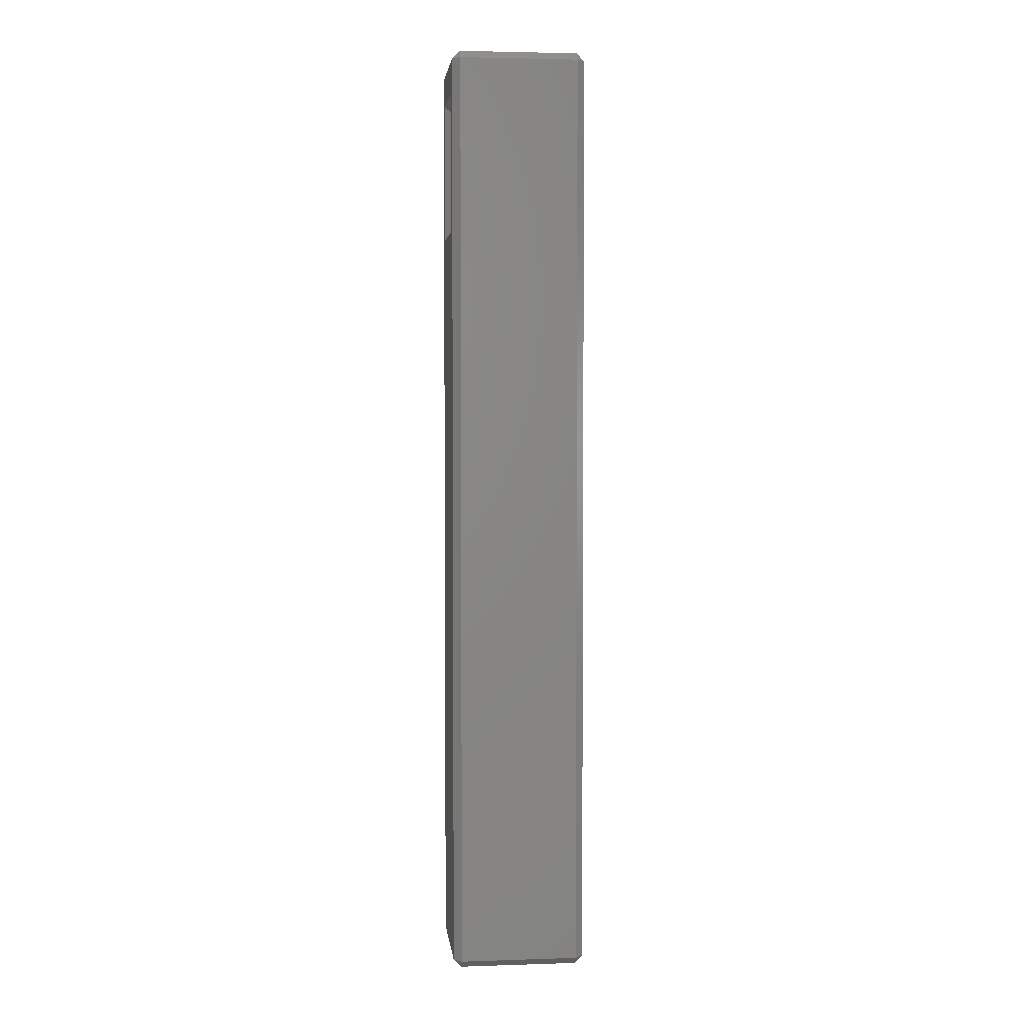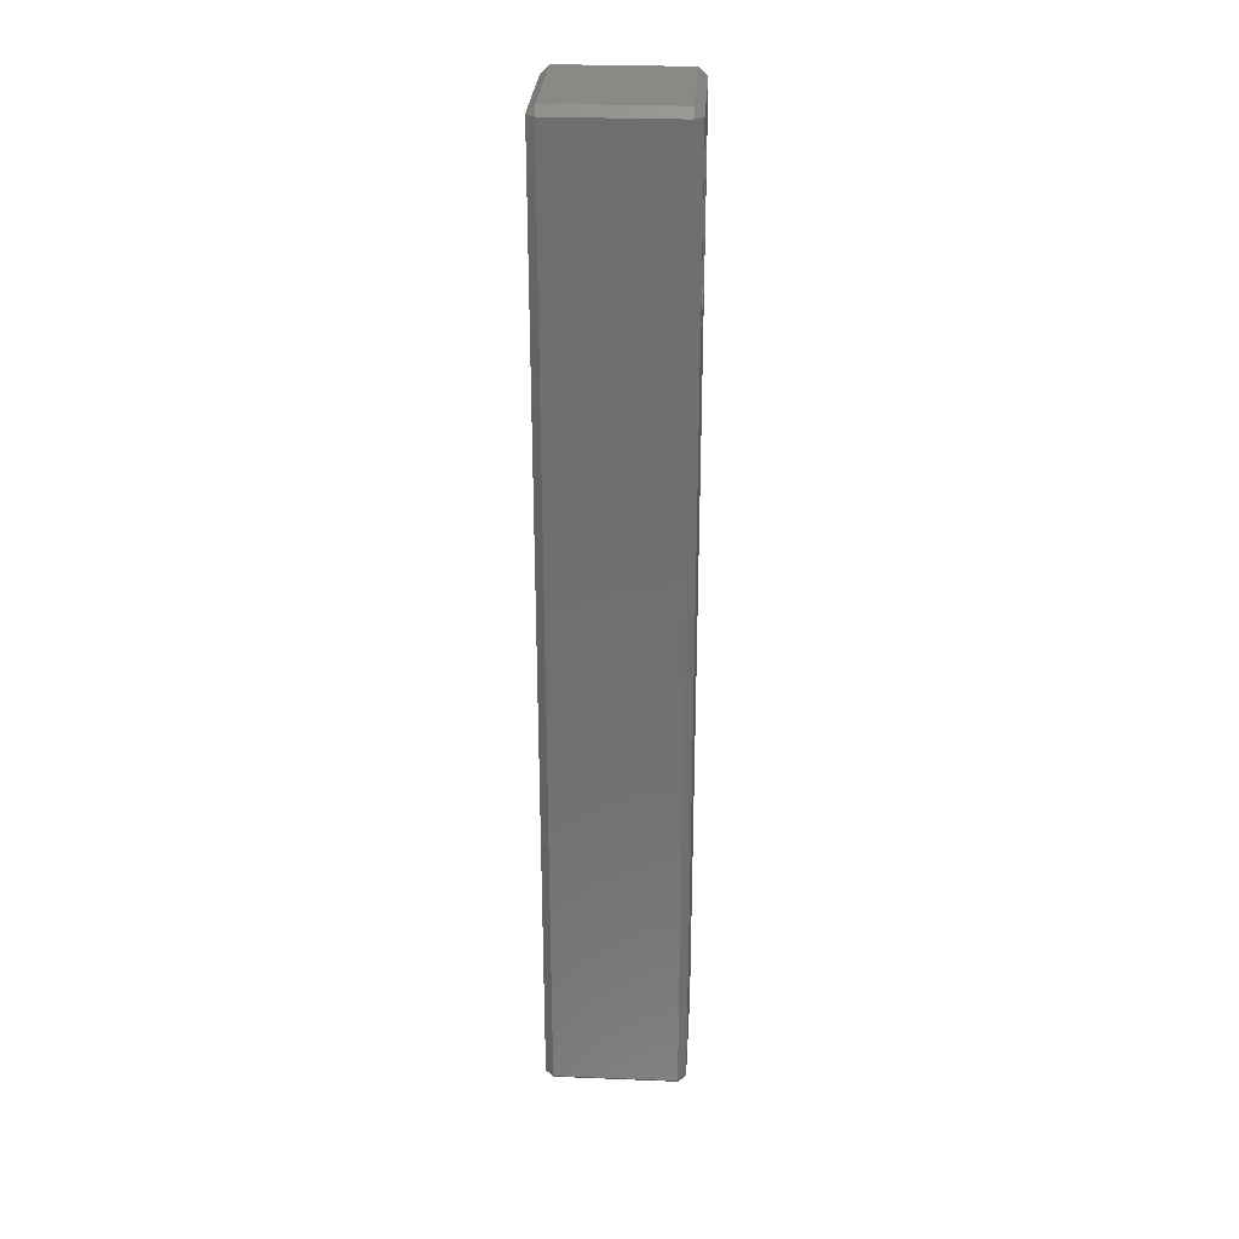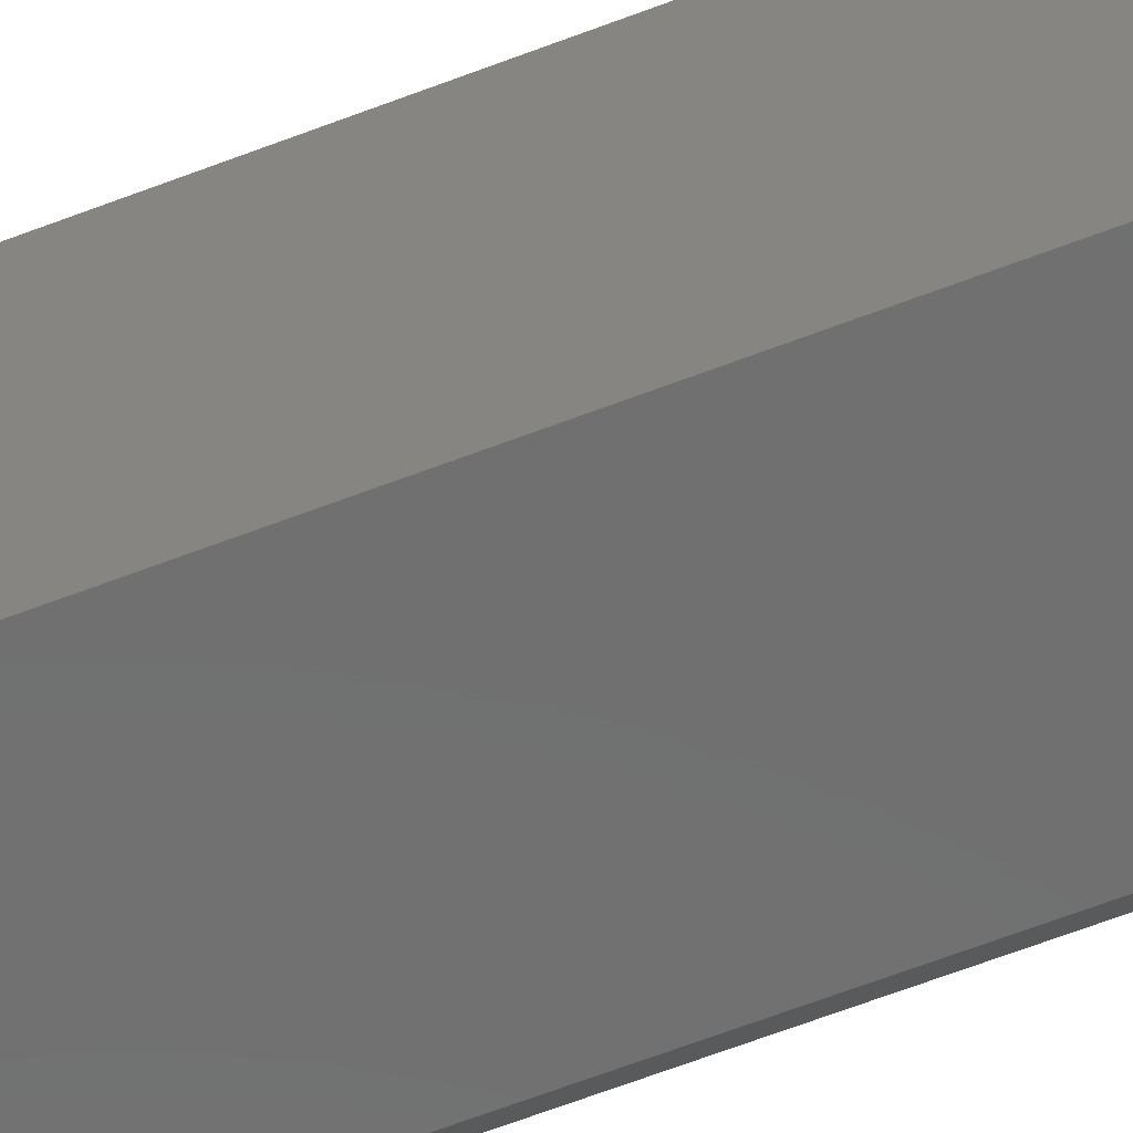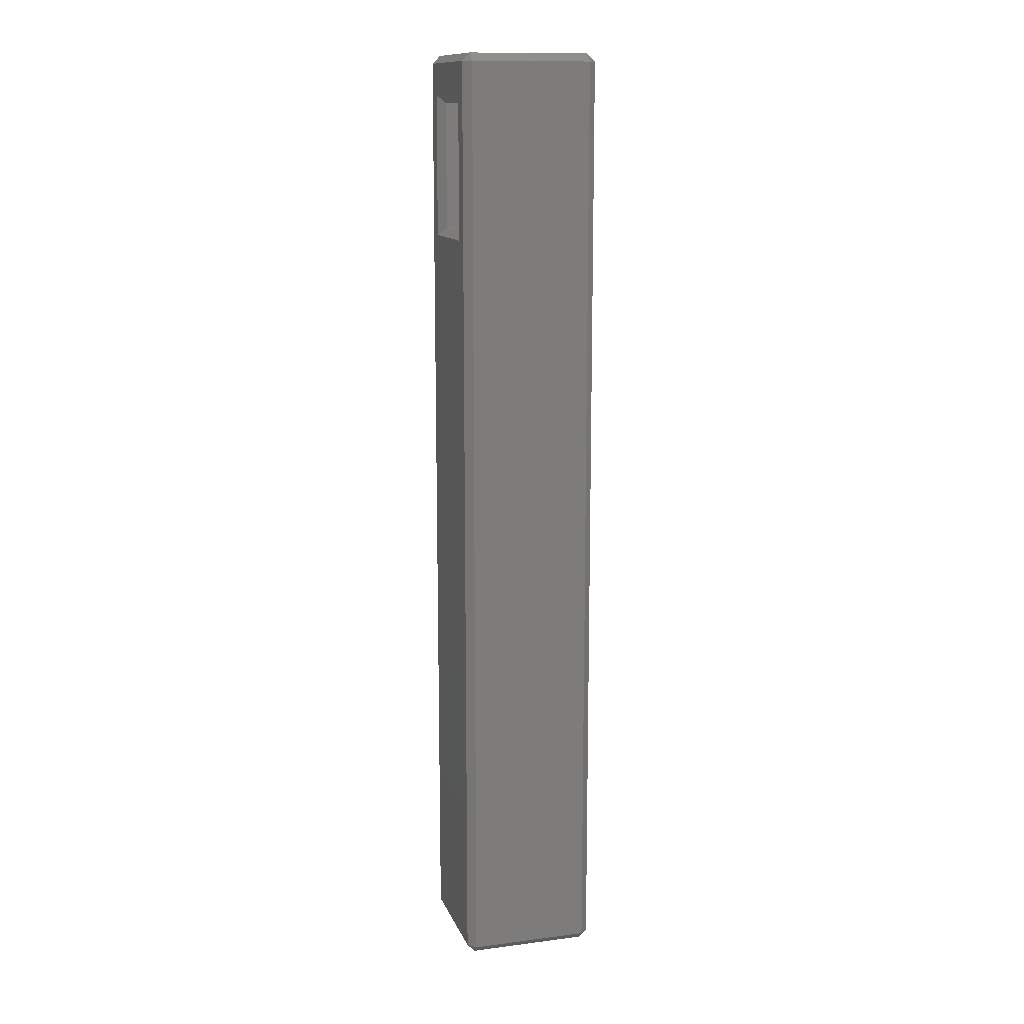
<metadata>
{"format":"stl","ext":"stl","renderer":"f3d","projection":"perspective","resolution":1024,"background":"white","views":[{"elev":3.3,"azim":-96.2,"up":"+Y"},{"elev":28.6,"azim":93.4,"up":"+Y"},{"elev":-61.4,"azim":-68.3,"up":"+Z"},{"elev":13.0,"azim":-106.3,"up":"+Y"}]}
</metadata>
<code>
# stl→obj: 276 verts, 552 faces
v -2.218 17.51 4.728
v -2.51 17.22 4.728
v -2.218 17.22 5.02
v -2.218 -17.51 4.728
v -2.218 -17.22 5.02
v -2.51 -17.22 4.728
v -2.218 17.51 0.2919
v -2.218 17.22 1.113e-06
v -2.51 17.22 0.2919
v 2.218 17.51 4.728
v 2.218 17.22 5.02
v 2.51 17.22 4.728
v 2.218 -17.51 4.728
v 2.51 -17.22 4.728
v 2.218 -17.22 5.02
v -2.218 -17.51 0.2919
v -2.51 -17.22 0.2919
v -2.218 -17.22 1.113e-06
v 2.218 17.51 0.2919
v 2.51 17.22 0.2919
v 2.218 17.22 1.392e-06
v 2.218 -17.51 0.2919
v 2.218 -17.22 1.392e-06
v 2.51 -17.22 0.2919
v 1.634 10.8 5.02
v 1.634 16.05 5.02
v -1.634 16.05 5.02
v -1.634 10.8 5.02
v 1.73 -17.51 2.236
v 1.751 -17.51 2.51
v 1.73 -17.51 2.784
v 1.665 -17.51 3.051
v 1.56 -17.51 3.305
v 1.417 -17.51 3.539
v 1.238 -17.51 3.748
v 1.029 -17.51 3.927
v 0.795 -17.51 4.07
v 0.5411 -17.51 4.176
v 0.2739 -17.51 4.24
v 1.113e-06 -17.51 4.261
v -0.2739 -17.51 4.24
v -0.5411 -17.51 4.176
v -0.795 -17.51 4.07
v -1.029 -17.51 3.927
v -1.238 -17.51 3.748
v -1.417 -17.51 3.539
v -1.56 -17.51 3.305
v -1.665 -17.51 3.051
v -1.73 -17.51 2.784
v -1.751 -17.51 2.51
v -1.73 -17.51 2.236
v -1.665 -17.51 1.969
v -1.56 -17.51 1.715
v -1.417 -17.51 1.481
v -1.238 -17.51 1.272
v -1.029 -17.51 1.093
v -0.795 -17.51 0.9497
v -0.5411 -17.51 0.8446
v -0.2739 -17.51 0.7804
v 1.113e-06 -17.51 0.7588
v 0.2739 -17.51 0.7804
v 0.5411 -17.51 0.8446
v 0.795 -17.51 0.9497
v 1.029 -17.51 1.093
v 1.238 -17.51 1.272
v 1.417 -17.51 1.481
v 1.56 -17.51 1.715
v 1.665 -17.51 1.969
v 1.634 16.05 1.392e-06
v 1.634 10.8 1.392e-06
v -1.634 16.05 1.113e-06
v -1.634 10.8 1.113e-06
v -1.343 15.76 0.2919
v -1.343 11.09 0.2919
v 1.343 15.76 0.2919
v 1.343 11.09 0.2919
v -1.343 15.76 4.728
v 1.343 15.76 4.728
v 1.343 11.09 4.728
v -1.343 11.09 4.728
v 1.73 9.34 2.784
v 1.751 9.34 2.51
v 1.751 3.969 2.51
v 1.73 9.34 2.236
v 1.728 3.969 2.229
v 1.665 9.34 1.969
v 1.661 3.969 1.955
v 1.56 9.34 1.715
v 1.551 3.969 1.696
v 1.417 9.34 1.481
v 1.4 3.969 1.458
v 1.238 9.34 1.272
v 1.213 3.969 1.247
v 1.029 9.34 1.093
v 0.9948 3.969 1.069
v 0.795 9.34 0.9497
v 0.7507 3.969 0.9279
v 0.5411 9.34 0.8446
v 0.4872 3.969 0.828
v 0.2739 9.34 0.7804
v 0.2111 3.969 0.7716
v 1.113e-06 9.34 0.7588
v -0.07051 3.969 0.7603
v -0.2739 9.34 0.7804
v -0.3503 3.969 0.7942
v -0.5411 9.34 0.8446
v -0.621 3.969 0.8726
v -0.795 9.34 0.9497
v -0.8756 3.969 0.9935
v -1.029 9.34 1.093
v -1.108 3.969 1.154
v -1.238 9.34 1.272
v -1.311 3.969 1.349
v -1.417 9.34 1.481
v -1.48 3.969 1.574
v -1.56 9.34 1.715
v -1.611 3.969 1.824
v -1.665 9.34 1.969
v -1.7 3.969 2.091
v -1.73 9.34 2.236
v -1.746 3.969 2.369
v -1.751 9.34 2.51
v -1.746 3.969 2.651
v -1.73 9.34 2.784
v -1.7 3.969 2.929
v -1.665 9.34 3.051
v -1.611 3.969 3.196
v -1.56 9.34 3.305
v -1.48 3.969 3.446
v -1.417 9.34 3.539
v -1.311 3.969 3.671
v -1.238 9.34 3.748
v -1.108 3.969 3.866
v -1.029 9.34 3.927
v -0.8756 3.969 4.027
v -0.795 9.34 4.07
v -0.621 3.969 4.147
v -0.5411 9.34 4.176
v -0.3503 3.969 4.226
v -0.2739 9.34 4.24
v -0.07051 3.969 4.26
v 1.113e-06 9.34 4.261
v 0.2111 3.969 4.248
v 0.2739 9.34 4.24
v 0.4872 3.969 4.192
v 0.5411 9.34 4.176
v 0.7507 3.969 4.092
v 0.795 9.34 4.07
v 0.9948 3.969 3.951
v 1.029 9.34 3.927
v 1.213 3.969 3.773
v 1.238 9.34 3.748
v 1.4 3.969 3.562
v 1.417 9.34 3.539
v 1.551 3.969 3.324
v 1.56 9.34 3.305
v 1.661 3.969 3.065
v 1.665 9.34 3.051
v 1.728 3.969 2.791
v 1.751 -12.14 2.51
v 1.728 -12.14 2.791
v 1.661 -12.14 3.065
v 1.551 -12.14 3.324
v 1.4 -12.14 3.562
v 1.213 -12.14 3.773
v 0.9948 -12.14 3.951
v 0.7507 -12.14 4.092
v 0.4872 -12.14 4.192
v 0.2111 -12.14 4.248
v -0.07051 -12.14 4.26
v -0.3503 -12.14 4.226
v -0.621 -12.14 4.147
v -0.8756 -12.14 4.027
v -1.108 -12.14 3.866
v -1.311 -12.14 3.671
v -1.48 -12.14 3.446
v -1.611 -12.14 3.196
v -1.7 -12.14 2.929
v -1.746 -12.14 2.651
v -1.746 -12.14 2.369
v -1.7 -12.14 2.091
v -1.611 -12.14 1.824
v -1.48 -12.14 1.574
v -1.311 -12.14 1.349
v -1.108 -12.14 1.154
v -0.8756 -12.14 0.9935
v -0.621 -12.14 0.8726
v -0.3503 -12.14 0.7942
v -0.07051 -12.14 0.7603
v 0.2111 -12.14 0.7716
v 0.4872 -12.14 0.828
v 0.7507 -12.14 0.9279
v 0.9948 -12.14 1.069
v 1.213 -12.14 1.247
v 1.4 -12.14 1.458
v 1.551 -12.14 1.696
v 1.661 -12.14 1.955
v 1.728 -12.14 2.229
v 1.751 -1.401 2.51
v 1.728 -1.401 2.791
v 1.661 -1.401 3.065
v 1.551 -1.401 3.324
v 1.4 -1.401 3.562
v 1.213 -1.401 3.773
v 0.9948 -1.401 3.951
v 0.7507 -1.401 4.092
v 0.4872 -1.401 4.192
v 0.2111 -1.401 4.248
v -0.07051 -1.401 4.26
v -0.3503 -1.401 4.226
v -0.621 -1.401 4.147
v -0.8756 -1.401 4.027
v -1.108 -1.401 3.866
v -1.311 -1.401 3.671
v -1.48 -1.401 3.446
v -1.611 -1.401 3.196
v -1.7 -1.401 2.929
v -1.746 -1.401 2.651
v -1.746 -1.401 2.369
v -1.7 -1.401 2.091
v -1.611 -1.401 1.824
v -1.48 -1.401 1.574
v -1.311 -1.401 1.349
v -1.108 -1.401 1.154
v -0.8756 -1.401 0.9935
v -0.621 -1.401 0.8726
v -0.3503 -1.401 0.7942
v -0.07051 -1.401 0.7603
v 0.2111 -1.401 0.7716
v 0.4872 -1.401 0.828
v 0.7507 -1.401 0.9279
v 0.9948 -1.401 1.069
v 1.213 -1.401 1.247
v 1.4 -1.401 1.458
v 1.551 -1.401 1.696
v 1.661 -1.401 1.955
v 1.728 -1.401 2.229
v 1.751 -6.771 2.51
v 1.728 -6.771 2.791
v 1.661 -6.771 3.065
v 1.551 -6.771 3.324
v 1.4 -6.771 3.562
v 1.213 -6.771 3.773
v 0.9948 -6.771 3.951
v 0.7507 -6.771 4.092
v 0.4872 -6.771 4.192
v 0.2111 -6.771 4.248
v -0.07051 -6.771 4.26
v -0.3503 -6.771 4.226
v -0.621 -6.771 4.147
v -0.8756 -6.771 4.027
v -1.108 -6.771 3.866
v -1.311 -6.771 3.671
v -1.48 -6.771 3.446
v -1.611 -6.771 3.196
v -1.7 -6.771 2.929
v -1.746 -6.771 2.651
v -1.746 -6.771 2.369
v -1.7 -6.771 2.091
v -1.611 -6.771 1.824
v -1.48 -6.771 1.574
v -1.311 -6.771 1.349
v -1.108 -6.771 1.154
v -0.8756 -6.771 0.9935
v -0.621 -6.771 0.8726
v -0.3503 -6.771 0.7942
v -0.07051 -6.771 0.7603
v 0.2111 -6.771 0.7716
v 0.4872 -6.771 0.828
v 0.7507 -6.771 0.9279
v 0.9948 -6.771 1.069
v 1.213 -6.771 1.247
v 1.4 -6.771 1.458
v 1.551 -6.771 1.696
v 1.661 -6.771 1.955
v 1.728 -6.771 2.229
f 1 2 3
f 4 5 6
f 2 6 3
f 3 6 5
f 7 8 9
f 10 11 12
f 13 14 15
f 14 12 15
f 15 12 11
f 4 13 5
f 5 13 15
f 16 17 18
f 8 18 9
f 9 18 17
f 19 20 21
f 22 23 24
f 20 24 21
f 21 24 23
f 13 22 14
f 14 22 24
f 22 16 23
f 23 16 18
f 7 19 8
f 8 19 21
f 19 10 20
f 20 10 12
f 16 4 17
f 17 4 6
f 10 1 11
f 11 1 3
f 1 7 2
f 2 7 9
f 25 11 26
f 26 11 3
f 26 3 27
f 27 3 28
f 28 3 5
f 28 5 15
f 11 25 15
f 15 25 28
f 29 22 30
f 30 22 13
f 30 13 31
f 31 13 32
f 32 13 33
f 33 13 34
f 34 13 35
f 35 13 36
f 36 13 37
f 37 13 38
f 38 13 39
f 39 13 40
f 40 13 4
f 40 4 41
f 41 4 42
f 42 4 43
f 43 4 44
f 44 4 45
f 45 4 46
f 46 4 47
f 47 4 48
f 48 4 49
f 49 4 50
f 50 4 16
f 50 16 51
f 51 16 52
f 52 16 53
f 53 16 54
f 54 16 55
f 55 16 56
f 56 16 57
f 57 16 58
f 58 16 59
f 59 16 60
f 60 16 22
f 60 22 61
f 61 22 62
f 62 22 63
f 63 22 64
f 64 22 65
f 65 22 66
f 66 22 67
f 67 22 68
f 68 22 29
f 17 6 9
f 9 6 2
f 69 21 70
f 70 21 23
f 70 23 18
f 69 71 21
f 21 71 8
f 8 71 72
f 8 72 18
f 18 72 70
f 20 12 24
f 24 12 14
f 19 7 10
f 10 7 1
f 71 73 72
f 72 73 74
f 69 70 75
f 75 70 76
f 74 76 72
f 72 76 70
f 71 69 73
f 73 69 75
f 73 75 77
f 77 75 78
f 75 76 78
f 78 76 79
f 26 78 25
f 25 78 79
f 79 80 25
f 25 80 28
f 27 28 77
f 77 28 80
f 26 27 78
f 78 27 77
f 76 74 79
f 79 74 80
f 81 82 83
f 83 82 84
f 83 84 85
f 85 84 86
f 85 86 87
f 87 86 88
f 87 88 89
f 89 88 90
f 89 90 91
f 91 90 92
f 91 92 93
f 93 92 94
f 93 94 95
f 95 94 96
f 95 96 97
f 97 96 98
f 97 98 99
f 99 98 100
f 99 100 101
f 101 100 102
f 101 102 103
f 103 102 104
f 103 104 105
f 105 104 106
f 105 106 107
f 107 106 108
f 107 108 109
f 109 108 110
f 109 110 111
f 111 110 112
f 111 112 113
f 113 112 114
f 113 114 115
f 115 114 116
f 115 116 117
f 117 116 118
f 117 118 119
f 119 118 120
f 119 120 121
f 121 120 122
f 121 122 123
f 123 122 124
f 123 124 125
f 125 124 126
f 125 126 127
f 127 126 128
f 127 128 129
f 129 128 130
f 129 130 131
f 131 130 132
f 131 132 133
f 133 132 134
f 133 134 135
f 135 134 136
f 135 136 137
f 137 136 138
f 137 138 139
f 139 138 140
f 139 140 141
f 141 140 142
f 141 142 143
f 143 142 144
f 143 144 145
f 145 144 146
f 145 146 147
f 147 146 148
f 147 148 149
f 149 148 150
f 149 150 151
f 151 150 152
f 151 152 153
f 153 152 154
f 153 154 155
f 155 154 156
f 155 156 157
f 157 156 158
f 157 158 159
f 159 158 81
f 159 81 83
f 29 30 160
f 160 30 31
f 160 31 161
f 161 31 32
f 161 32 162
f 162 32 33
f 162 33 163
f 163 33 34
f 163 34 164
f 164 34 35
f 164 35 165
f 165 35 36
f 165 36 166
f 166 36 37
f 166 37 167
f 167 37 38
f 167 38 168
f 168 38 39
f 168 39 169
f 169 39 40
f 169 40 170
f 170 40 41
f 170 41 171
f 171 41 42
f 171 42 172
f 172 42 43
f 172 43 173
f 173 43 44
f 173 44 174
f 174 44 45
f 174 45 175
f 175 45 46
f 175 46 176
f 176 46 47
f 176 47 177
f 177 47 48
f 177 48 178
f 178 48 49
f 178 49 179
f 179 49 50
f 179 50 180
f 180 50 51
f 180 51 181
f 181 51 52
f 181 52 182
f 182 52 53
f 182 53 183
f 183 53 54
f 183 54 184
f 184 54 55
f 184 55 185
f 185 55 56
f 185 56 186
f 186 56 57
f 186 57 187
f 187 57 58
f 187 58 188
f 188 58 59
f 188 59 189
f 189 59 60
f 189 60 190
f 190 60 61
f 190 61 191
f 191 61 62
f 191 62 192
f 192 62 63
f 192 63 193
f 193 63 64
f 193 64 194
f 194 64 65
f 194 65 195
f 195 65 66
f 195 66 196
f 196 66 67
f 196 67 197
f 197 67 68
f 197 68 198
f 198 68 29
f 198 29 160
f 83 199 159
f 159 199 200
f 159 200 157
f 157 200 201
f 157 201 155
f 155 201 202
f 155 202 153
f 153 202 203
f 153 203 151
f 151 203 204
f 151 204 149
f 149 204 205
f 149 205 147
f 147 205 206
f 147 206 145
f 145 206 207
f 145 207 143
f 143 207 208
f 143 208 141
f 141 208 209
f 141 209 139
f 139 209 210
f 139 210 137
f 137 210 211
f 137 211 135
f 135 211 212
f 135 212 133
f 133 212 213
f 133 213 131
f 131 213 214
f 131 214 129
f 129 214 215
f 129 215 127
f 127 215 216
f 127 216 125
f 125 216 217
f 125 217 123
f 123 217 218
f 123 218 121
f 121 218 219
f 121 219 119
f 119 219 220
f 119 220 117
f 117 220 221
f 117 221 115
f 115 221 222
f 115 222 113
f 113 222 223
f 113 223 111
f 111 223 224
f 111 224 109
f 109 224 225
f 109 225 107
f 107 225 226
f 107 226 105
f 105 226 227
f 105 227 103
f 103 227 228
f 103 228 101
f 101 228 229
f 101 229 99
f 99 229 230
f 99 230 97
f 97 230 231
f 97 231 95
f 95 231 232
f 95 232 93
f 93 232 233
f 93 233 91
f 91 233 234
f 91 234 89
f 89 234 235
f 89 235 87
f 87 235 236
f 87 236 85
f 85 236 237
f 85 237 83
f 83 237 199
f 199 238 200
f 200 238 239
f 200 239 201
f 201 239 240
f 201 240 202
f 202 240 241
f 202 241 203
f 203 241 242
f 203 242 204
f 204 242 243
f 204 243 205
f 205 243 244
f 205 244 206
f 206 244 245
f 206 245 207
f 207 245 246
f 207 246 208
f 208 246 247
f 208 247 209
f 209 247 248
f 209 248 210
f 210 248 249
f 210 249 211
f 211 249 250
f 211 250 212
f 212 250 251
f 212 251 213
f 213 251 252
f 213 252 214
f 214 252 253
f 214 253 215
f 215 253 254
f 215 254 216
f 216 254 255
f 216 255 217
f 217 255 256
f 217 256 218
f 218 256 257
f 218 257 219
f 219 257 258
f 219 258 220
f 220 258 259
f 220 259 221
f 221 259 260
f 221 260 222
f 222 260 261
f 222 261 223
f 223 261 262
f 223 262 224
f 224 262 263
f 224 263 225
f 225 263 264
f 225 264 226
f 226 264 265
f 226 265 227
f 227 265 266
f 227 266 228
f 228 266 267
f 228 267 229
f 229 267 268
f 229 268 230
f 230 268 269
f 230 269 231
f 231 269 270
f 231 270 232
f 232 270 271
f 232 271 233
f 233 271 272
f 233 272 234
f 234 272 273
f 234 273 235
f 235 273 274
f 235 274 236
f 236 274 275
f 236 275 237
f 237 275 276
f 237 276 199
f 199 276 238
f 238 160 239
f 239 160 161
f 239 161 240
f 240 161 162
f 240 162 241
f 241 162 163
f 241 163 242
f 242 163 164
f 242 164 243
f 243 164 165
f 243 165 244
f 244 165 166
f 244 166 245
f 245 166 167
f 245 167 246
f 246 167 168
f 246 168 247
f 247 168 169
f 247 169 248
f 248 169 170
f 248 170 249
f 249 170 171
f 249 171 250
f 250 171 172
f 250 172 251
f 251 172 173
f 251 173 252
f 252 173 174
f 252 174 253
f 253 174 175
f 253 175 254
f 254 175 176
f 254 176 255
f 255 176 177
f 255 177 256
f 256 177 178
f 256 178 257
f 257 178 179
f 257 179 258
f 258 179 180
f 258 180 259
f 259 180 181
f 259 181 260
f 260 181 182
f 260 182 261
f 261 182 183
f 261 183 262
f 262 183 184
f 262 184 263
f 263 184 185
f 263 185 264
f 264 185 186
f 264 186 265
f 265 186 187
f 265 187 266
f 266 187 188
f 266 188 267
f 267 188 189
f 267 189 268
f 268 189 190
f 268 190 269
f 269 190 191
f 269 191 270
f 270 191 192
f 270 192 271
f 271 192 193
f 271 193 272
f 272 193 194
f 272 194 273
f 273 194 195
f 273 195 274
f 274 195 196
f 274 196 275
f 275 196 197
f 275 197 276
f 276 197 198
f 276 198 238
f 238 198 160
f 81 124 82
f 82 124 122
f 82 122 84
f 84 122 120
f 84 120 86
f 86 120 118
f 86 118 88
f 88 118 116
f 88 116 90
f 90 116 114
f 90 114 92
f 92 114 112
f 92 112 94
f 94 112 110
f 94 110 96
f 96 110 108
f 96 108 98
f 98 108 106
f 98 106 100
f 100 106 104
f 100 104 102
f 124 81 126
f 126 81 158
f 126 158 128
f 128 158 156
f 128 156 130
f 130 156 154
f 130 154 132
f 132 154 152
f 132 152 134
f 134 152 150
f 134 150 136
f 136 150 148
f 136 148 138
f 138 148 146
f 138 146 140
f 140 146 144
f 140 144 142
f 74 73 80
f 80 73 77

</code>
